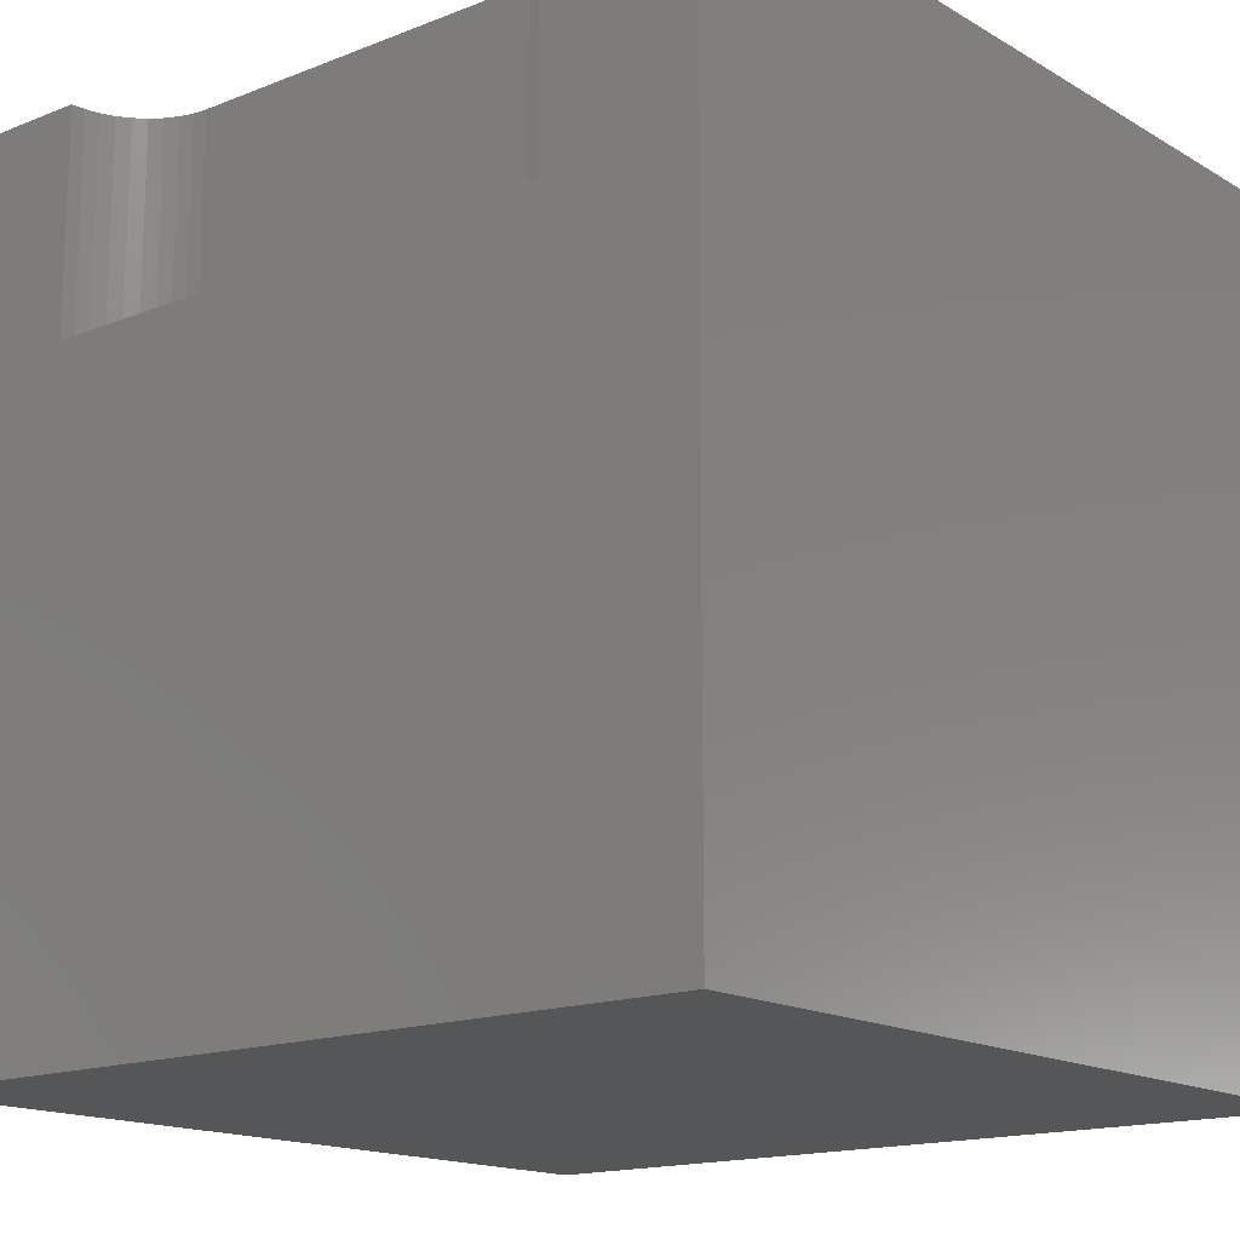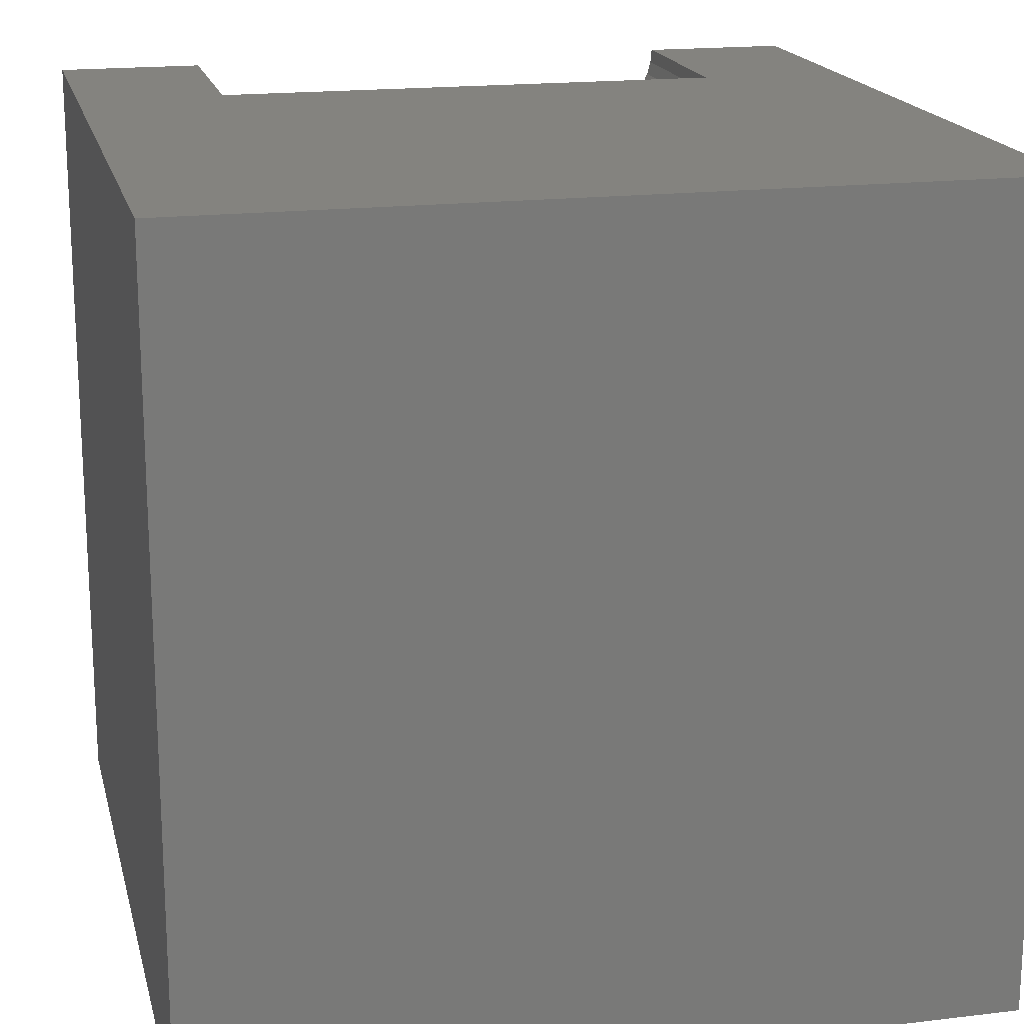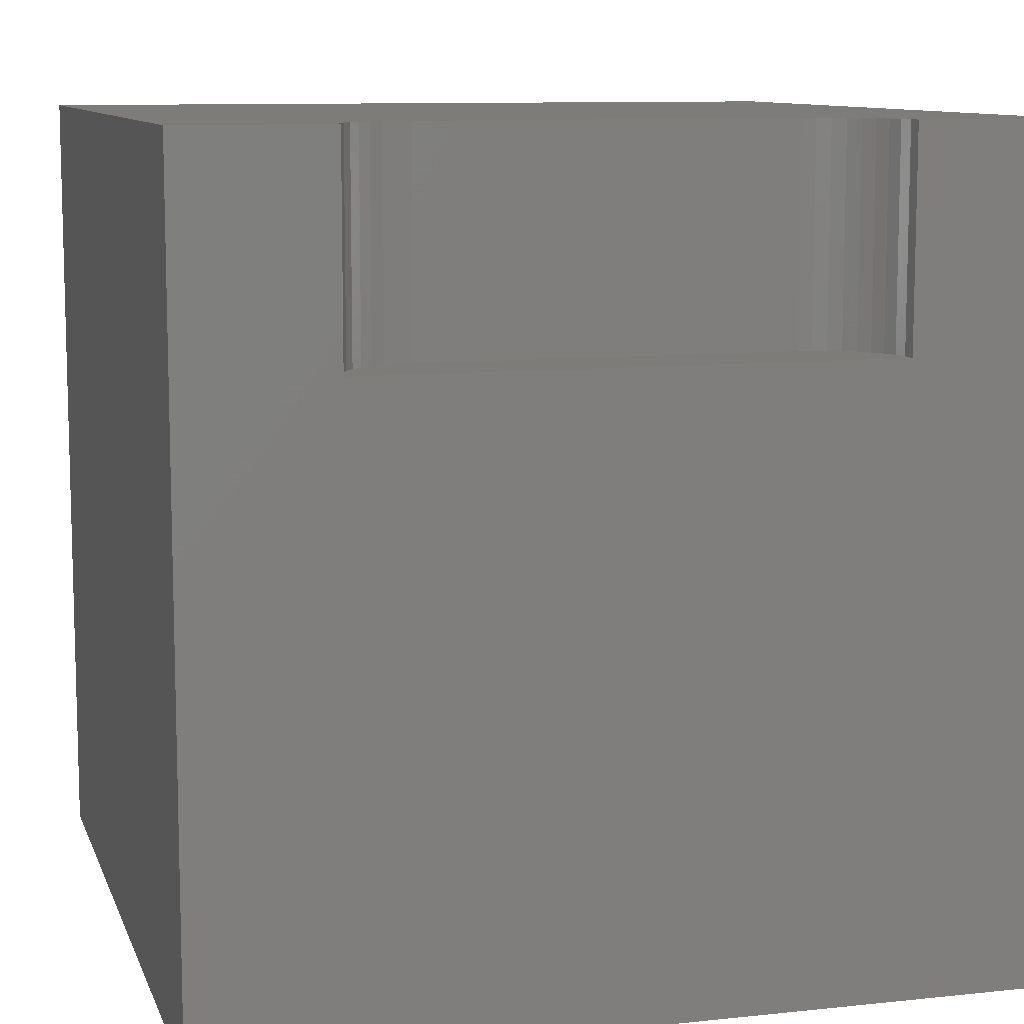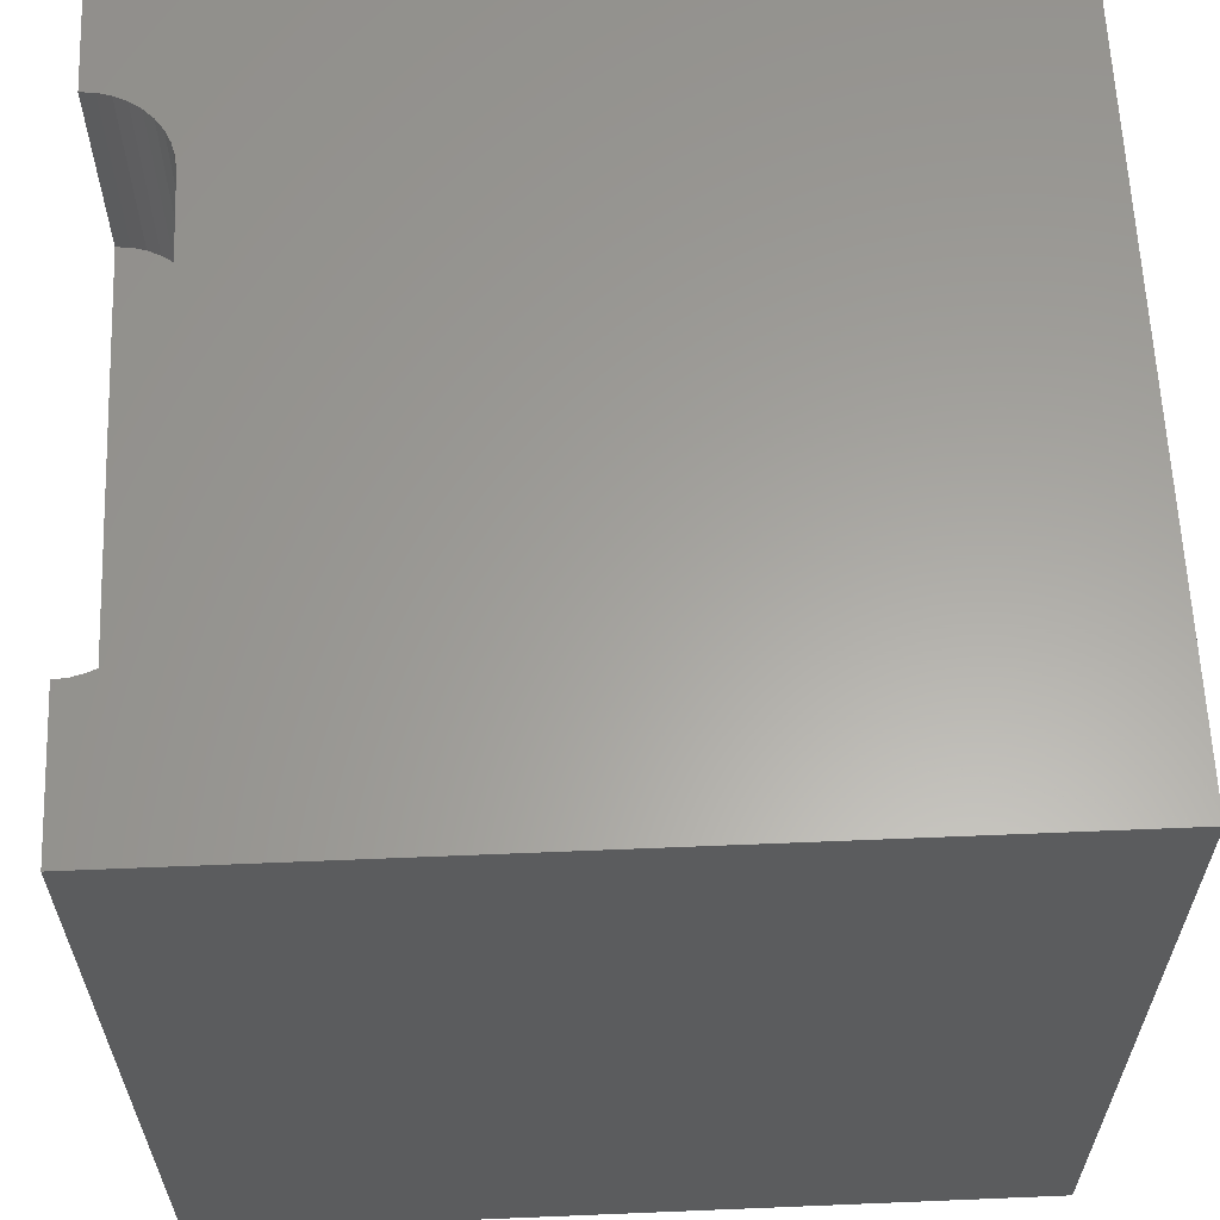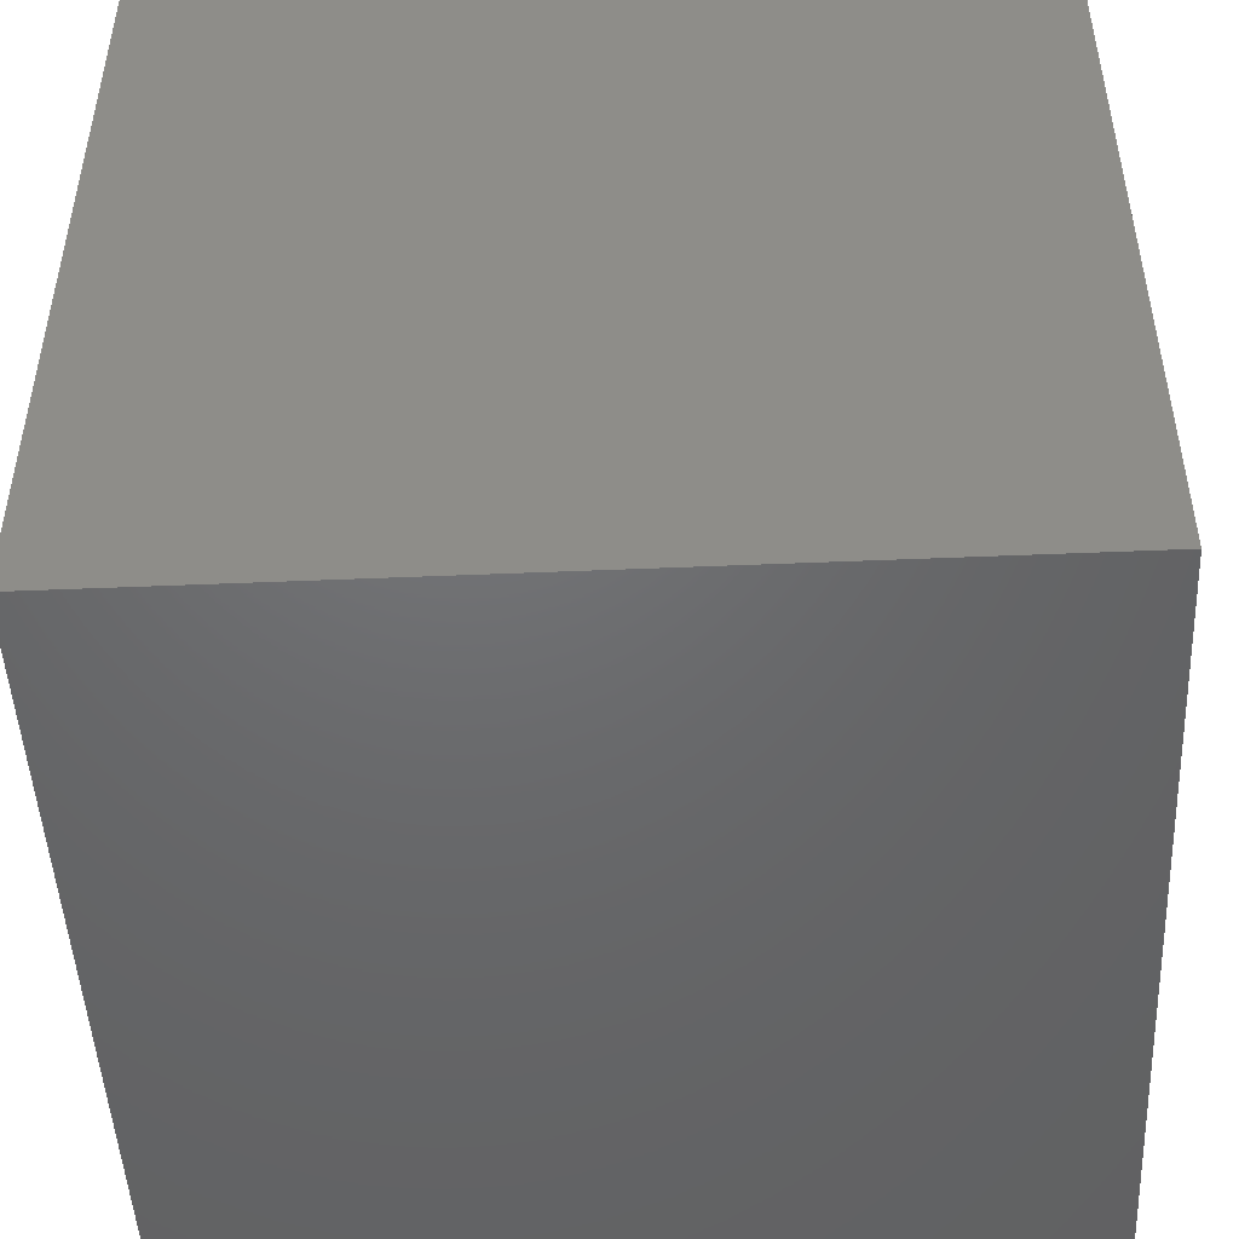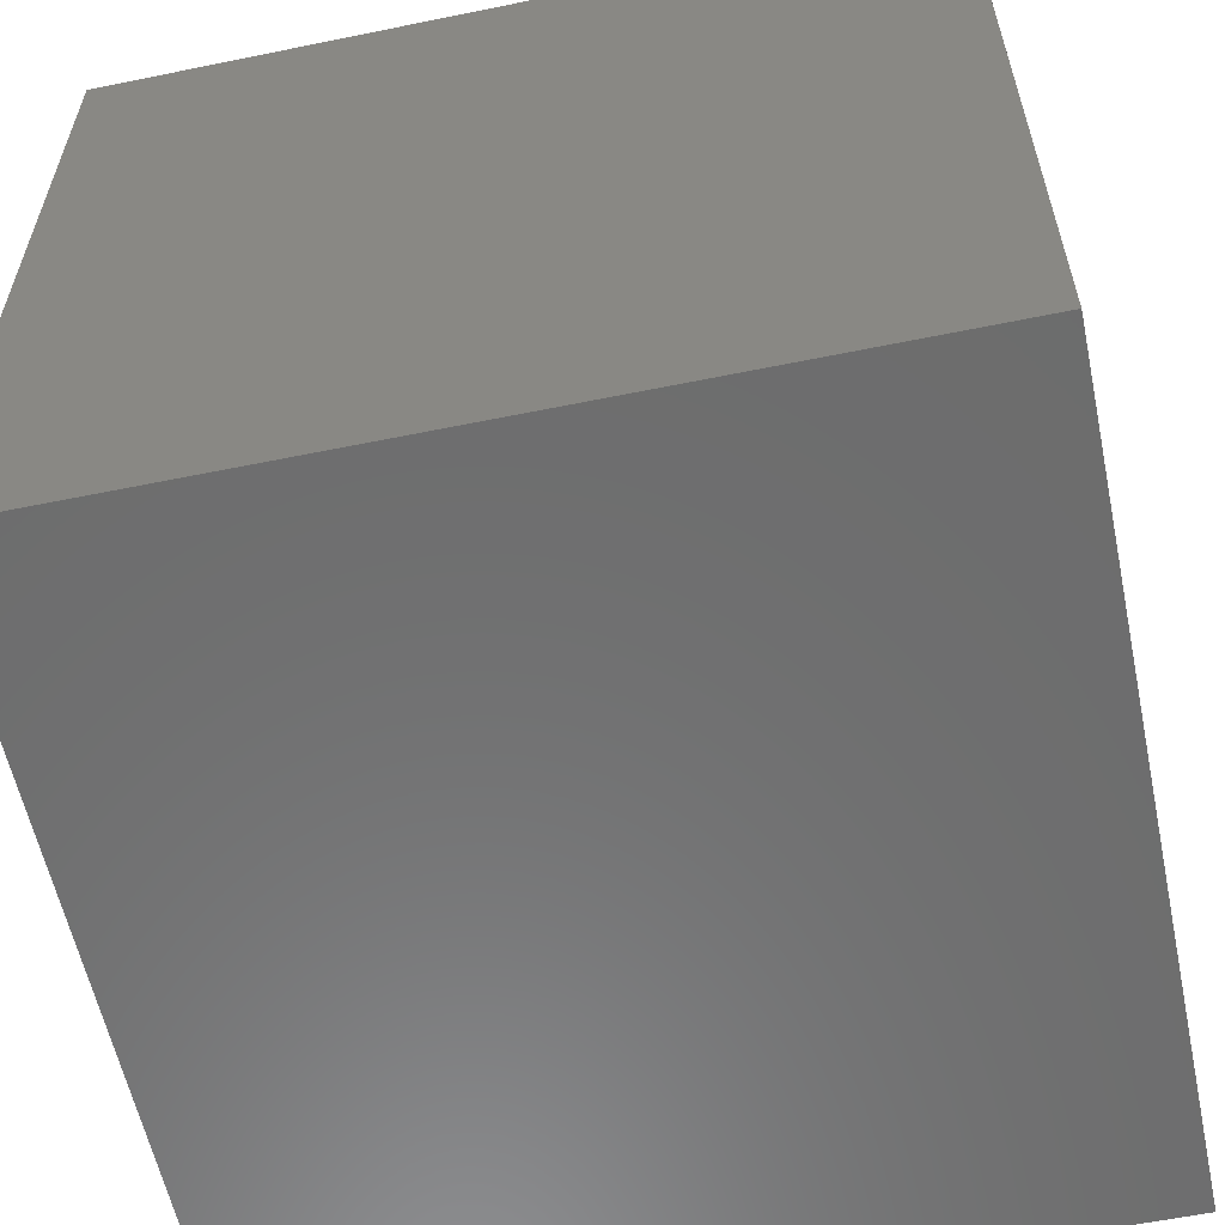
<metadata>
{"format":"stl","ext":"stl","renderer":"f3d","projection":"perspective","resolution":1024,"background":"white","views":[{"elev":-15.7,"azim":-140.4,"up":"+Z"},{"elev":18.0,"azim":166.8,"up":"+Y"},{"elev":9.9,"azim":164.6,"up":"+Z"},{"elev":61.6,"azim":-92.4,"up":"+Z"},{"elev":-48.3,"azim":-87.3,"up":"+Z"},{"elev":-59.0,"azim":-78.1,"up":"+Y"}]}
</metadata>
<code>
# stl→obj: 48 verts, 92 faces
v 0 10 10
v 0 10 0
v 0 0 10
v 0 0 0
v 1.83 9.832 10
v 1.815 10 10
v 10 10 10
v 8.185 10 10
v 8.17 9.832 10
v 7.958 9.377 10
v 10 0 10
v 8.055 9.515 10
v 8.126 9.669 10
v 2.616 9.046 10
v 2.453 9.089 10
v 2.3 9.161 10
v 1.874 9.669 10
v 7.838 9.258 10
v 7.7 9.161 10
v 7.547 9.089 10
v 2.162 9.258 10
v 2.042 9.377 10
v 1.945 9.515 10
v 7.384 9.046 10
v 7.216 9.031 10
v 2.784 9.031 10
v 10 10 0
v 10 0 0
v 1.815 10 7.41
v 8.185 10 7.41
v 1.83 9.832 7.41
v 1.874 9.669 7.41
v 1.945 9.515 7.41
v 2.042 9.377 7.41
v 2.162 9.258 7.41
v 2.3 9.161 7.41
v 2.453 9.089 7.41
v 2.616 9.046 7.41
v 2.784 9.031 7.41
v 7.216 9.031 7.41
v 7.384 9.046 7.41
v 7.547 9.089 7.41
v 7.7 9.161 7.41
v 7.838 9.258 7.41
v 7.958 9.377 7.41
v 8.055 9.515 7.41
v 8.126 9.669 7.41
v 8.17 9.832 7.41
f 1 2 3
f 3 2 4
f 5 6 1
f 7 8 9
f 10 11 12
f 12 11 7
f 12 7 13
f 13 7 9
f 14 15 3
f 3 15 16
f 5 1 17
f 10 18 11
f 11 18 19
f 11 19 20
f 16 21 3
f 3 21 22
f 3 22 1
f 1 22 23
f 1 23 17
f 20 24 11
f 11 24 25
f 11 25 3
f 3 25 26
f 3 26 14
f 27 7 28
f 28 7 11
f 2 27 4
f 4 27 28
f 1 6 29
f 8 7 30
f 30 7 27
f 30 27 29
f 29 27 2
f 29 2 1
f 28 11 4
f 4 11 3
f 29 6 5
f 29 5 31
f 31 5 17
f 31 17 32
f 32 17 23
f 32 23 33
f 33 23 22
f 33 22 34
f 34 22 21
f 34 21 35
f 35 21 16
f 35 16 36
f 36 16 15
f 36 15 37
f 37 15 14
f 37 14 38
f 38 14 26
f 38 26 39
f 40 25 24
f 40 24 41
f 41 24 20
f 41 20 42
f 42 20 19
f 42 19 43
f 43 19 18
f 43 18 44
f 44 18 10
f 44 10 45
f 45 10 12
f 45 12 46
f 46 12 13
f 46 13 47
f 47 13 9
f 47 9 48
f 48 9 8
f 48 8 30
f 37 29 36
f 36 29 31
f 36 31 32
f 37 38 29
f 29 38 39
f 29 39 30
f 30 39 40
f 30 40 48
f 48 40 47
f 32 33 36
f 36 33 34
f 36 34 35
f 42 43 46
f 46 43 44
f 46 44 45
f 47 40 46
f 46 40 41
f 46 41 42
f 40 39 25
f 25 39 26

</code>
